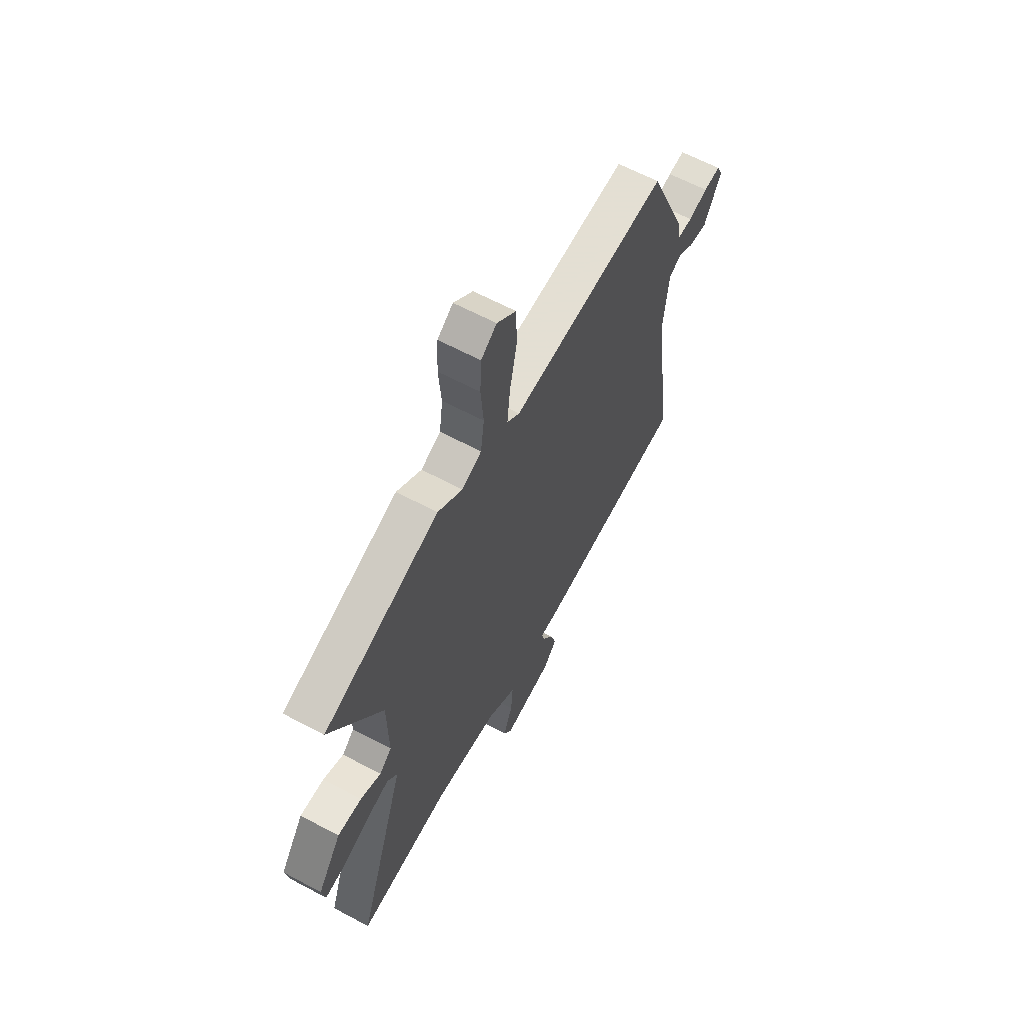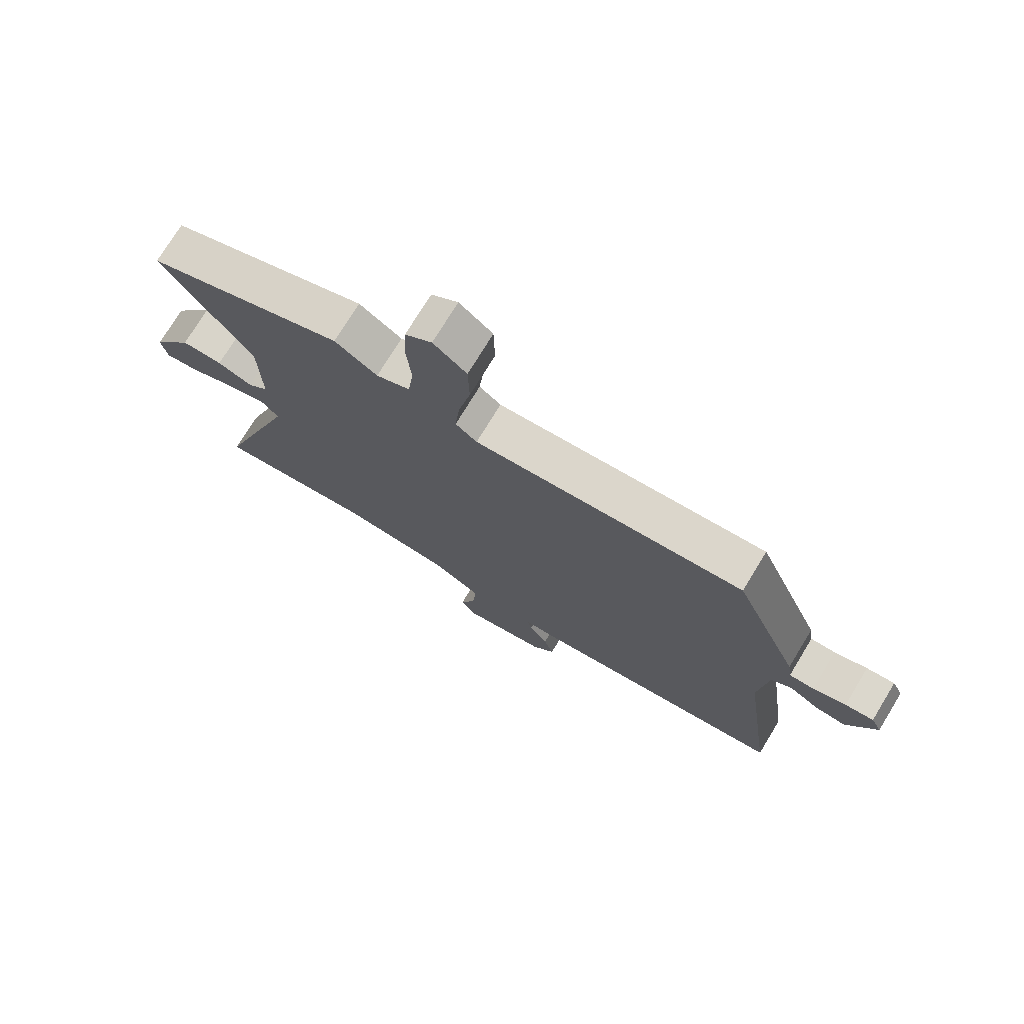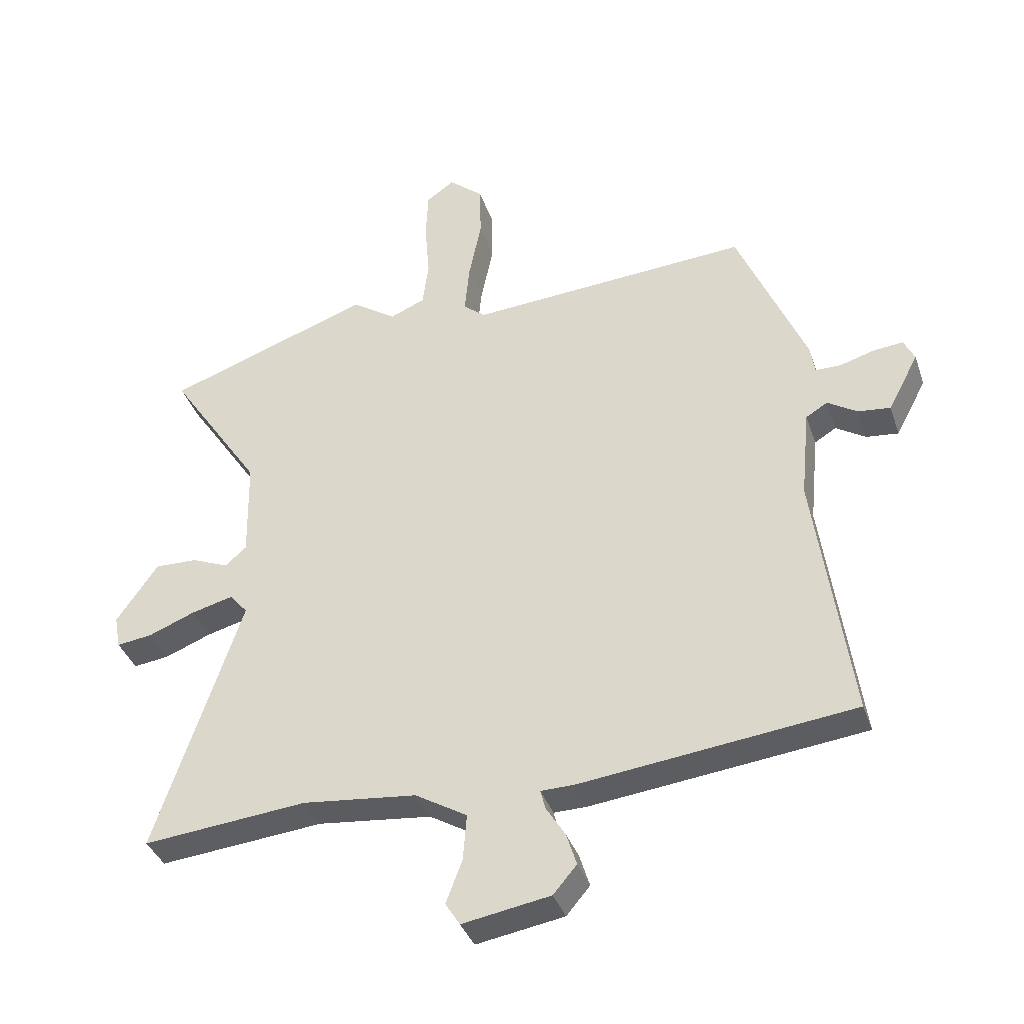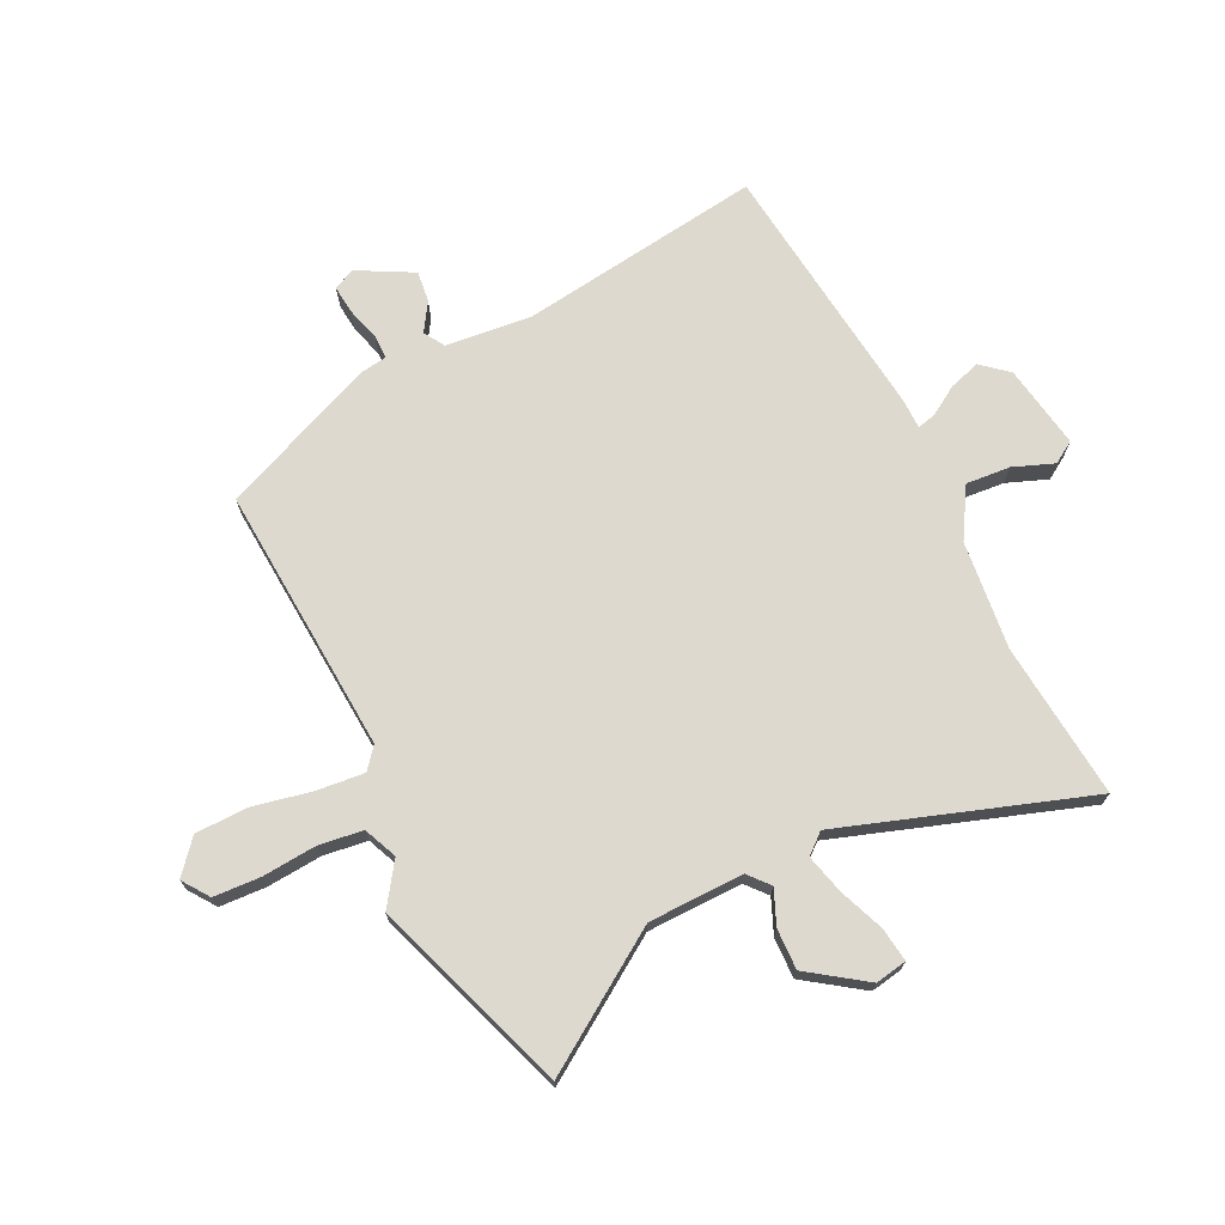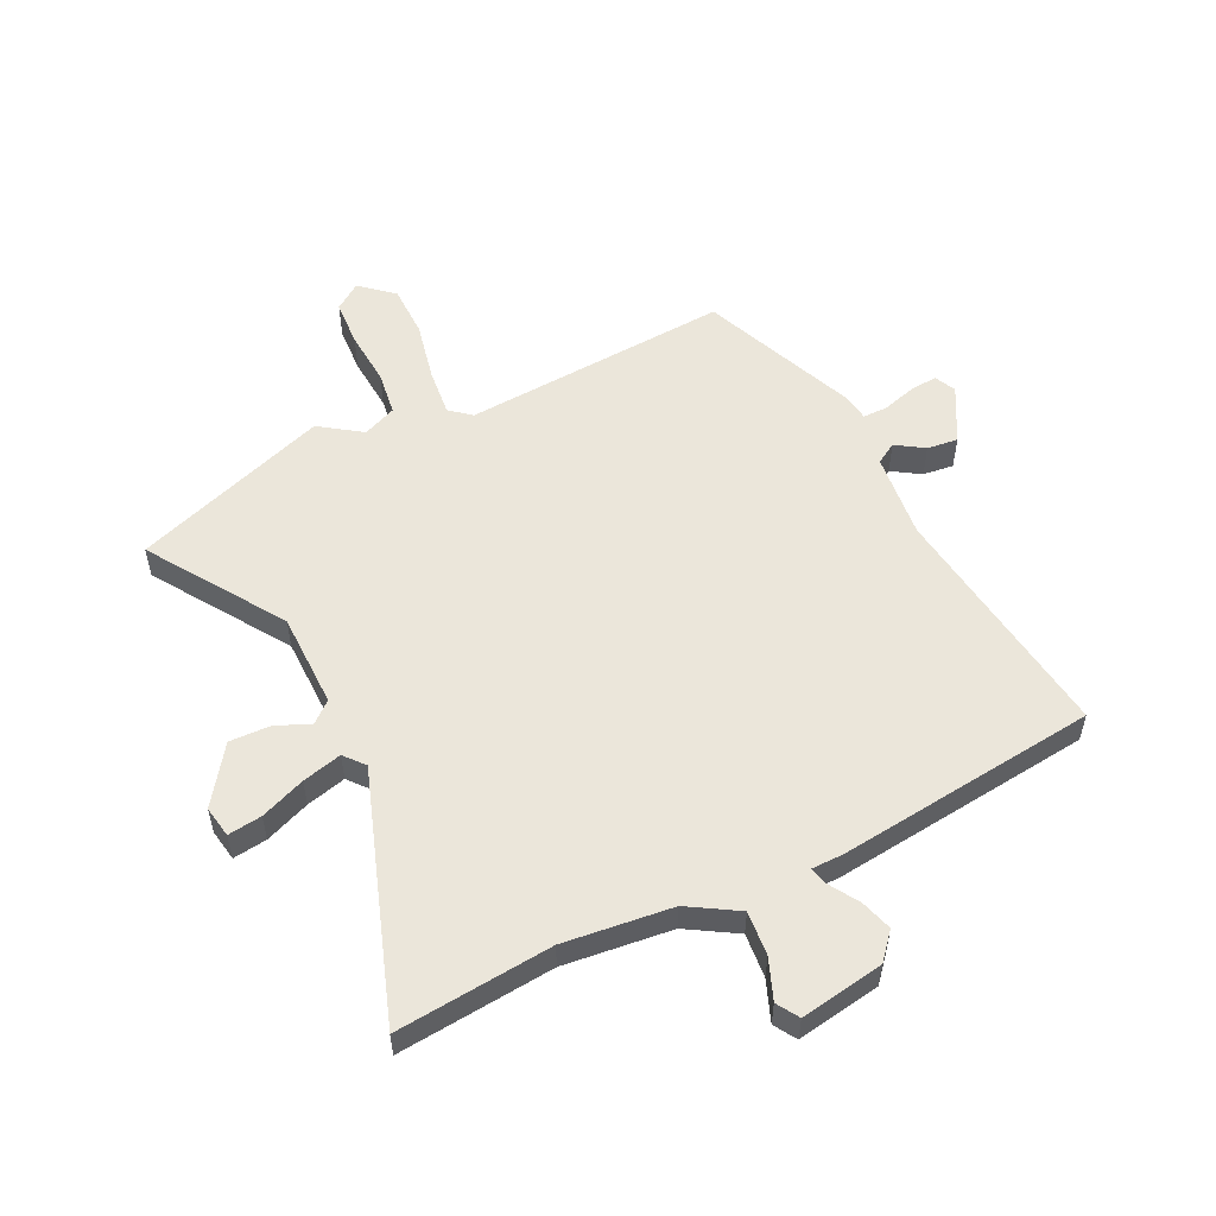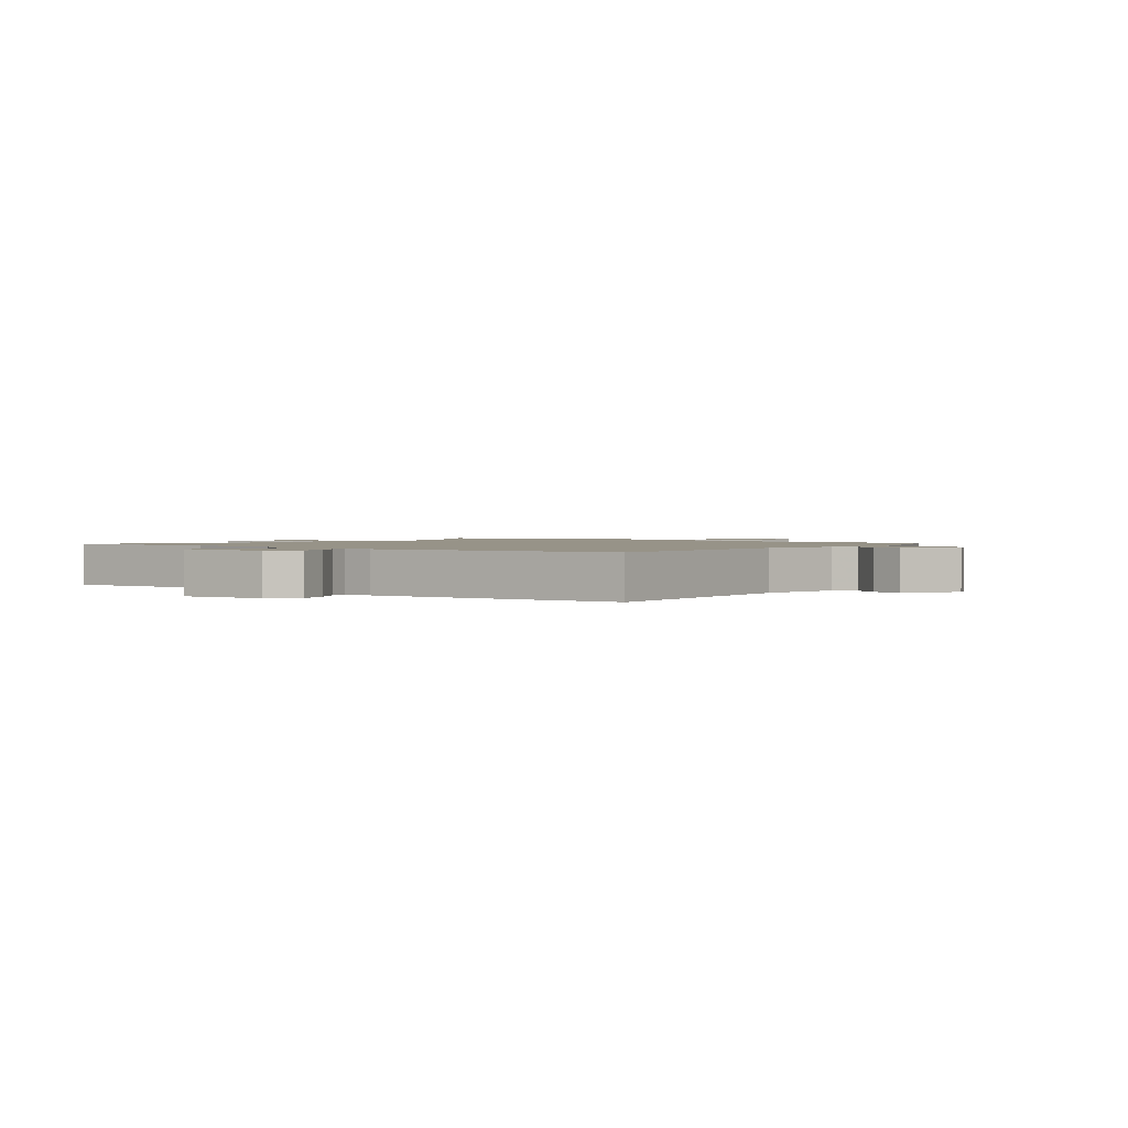
<metadata>
{"format":"obj","ext":"obj","renderer":"f3d","projection":"perspective","resolution":1024,"background":"white","views":[{"elev":62.5,"azim":118.5,"up":"+Z"},{"elev":74.5,"azim":-148.7,"up":"+Z"},{"elev":-37.1,"azim":-162.2,"up":"+Z"},{"elev":71.5,"azim":64.1,"up":"+Y"},{"elev":54.8,"azim":154.4,"up":"+Y"},{"elev":1.4,"azim":-139.1,"up":"+Y"}]}
</metadata>
<code>
v -0.547 0.07 -0.48
v -0.488 0.07 -0.057
v -0.503 0.07 0.093
v -0.539 0.07 0.115
v -0.588 0.07 0.084
v -0.642 0.07 0.078
v -0.693 0.07 0.174
v -0.675 0.07 0.211
v -0.626 0.07 0.206
v -0.569 0.07 0.189
v -0.526 0.07 0.189
v -0.519 0.07 0.236
v -0.405 0.07 0.506
v 0.061 0.07 0.473
v 0.098 0.07 0.503
v 0.09 0.07 0.586
v 0.069 0.07 0.689
v 0.071 0.07 0.78
v 0.128 0.07 0.828
v 0.174 0.07 0.795
v 0.178 0.07 0.714
v 0.17 0.07 0.619
v 0.18 0.07 0.542
v 0.238 0.07 0.517
v 0.311 0.07 0.567
v 0.652 0.07 0.446
v 0.498 0.07 0.216
v 0.495 0.07 0.05
v 0.531 0.07 0.019
v 0.591 0.07 0.044
v 0.662 0.07 0.046
v 0.731 0.07 -0.053
v 0.721 0.07 -0.108
v 0.662 0.07 -0.1
v 0.584 0.07 -0.069
v 0.515 0.07 -0.051
v 0.485 0.07 -0.086
v 0.628 0.07 -0.513
v 0.356 0.07 -0.486
v 0.167 0.07 -0.506
v 0.081 0.07 -0.557
v 0.087 0.07 -0.634
v 0.114 0.07 -0.705
v 0.09 0.07 -0.743
v -0.056 0.07 -0.718
v -0.095 0.07 -0.672
v -0.078 0.07 -0.618
v -0.046 0.07 -0.567
v -0.038 0.07 -0.535
v -0.093 0.07 -0.534
v -0.547 0 -0.48
v -0.488 0 -0.057
v -0.503 0 0.093
v -0.539 0 0.115
v -0.588 0 0.084
v -0.642 0 0.078
v -0.693 0 0.174
v -0.675 0 0.211
v -0.626 0 0.206
v -0.569 0 0.189
v -0.526 0 0.189
v -0.519 0 0.236
v -0.405 0 0.506
v 0.061 0 0.473
v 0.098 0 0.503
v 0.09 0 0.586
v 0.069 0 0.689
v 0.071 0 0.78
v 0.128 0 0.828
v 0.174 0 0.795
v 0.178 0 0.714
v 0.17 0 0.619
v 0.18 0 0.542
v 0.238 0 0.517
v 0.311 0 0.567
v 0.652 0 0.446
v 0.498 0 0.216
v 0.495 0 0.05
v 0.531 0 0.019
v 0.591 0 0.044
v 0.662 0 0.046
v 0.731 0 -0.053
v 0.721 0 -0.108
v 0.662 0 -0.1
v 0.584 0 -0.069
v 0.515 0 -0.051
v 0.485 0 -0.086
v 0.628 0 -0.513
v 0.356 0 -0.486
v 0.167 0 -0.506
v 0.081 0 -0.557
v 0.087 0 -0.634
v 0.114 0 -0.705
v 0.09 0 -0.743
v -0.056 0 -0.718
v -0.095 0 -0.672
v -0.078 0 -0.618
v -0.046 0 -0.567
v -0.038 0 -0.535
v -0.093 0 -0.534
f 49 50 1 2
f 45 46 47 48
f 45 48 49
f 42 43 44 45
f 41 42 45 49
f 40 41 49 2
f 37 38 39
f 37 39 40 2
f 32 33 34 35
f 32 35 36
f 29 30 31 32
f 29 32 36
f 28 29 36 37
f 24 25 26 27
f 23 24 27 28
f 19 20 21 22
f 19 22 23
f 16 17 18 19
f 15 16 19 23
f 14 15 23 28
f 11 12 13 14
f 7 8 9 10
f 7 10 11
f 4 5 6 7
f 4 7 11
f 3 4 11 14
f 14 28 37
f 2 3 14 37
f 52 51 100 99
f 98 97 96 95
f 99 98 95
f 95 94 93 92
f 99 95 92 91
f 52 99 91 90
f 89 88 87
f 52 90 89 87
f 85 84 83 82
f 86 85 82
f 82 81 80 79
f 86 82 79
f 87 86 79 78
f 77 76 75 74
f 78 77 74 73
f 72 71 70 69
f 73 72 69
f 69 68 67 66
f 73 69 66 65
f 78 73 65 64
f 64 63 62 61
f 60 59 58 57
f 61 60 57
f 57 56 55 54
f 61 57 54
f 64 61 54 53
f 87 78 64
f 87 64 53 52
f 1 51 52 2
f 2 52 53 3
f 3 53 54 4
f 4 54 55 5
f 5 55 56 6
f 6 56 57 7
f 7 57 58 8
f 8 58 59 9
f 9 59 60 10
f 10 60 61 11
f 11 61 62 12
f 12 62 63 13
f 13 63 64 14
f 14 64 65 15
f 15 65 66 16
f 16 66 67 17
f 17 67 68 18
f 18 68 69 19
f 19 69 70 20
f 20 70 71 21
f 21 71 72 22
f 22 72 73 23
f 23 73 74 24
f 24 74 75 25
f 25 75 76 26
f 26 76 77 27
f 27 77 78 28
f 28 78 79 29
f 29 79 80 30
f 30 80 81 31
f 31 81 82 32
f 32 82 83 33
f 33 83 84 34
f 34 84 85 35
f 35 85 86 36
f 36 86 87 37
f 37 87 88 38
f 38 88 89 39
f 39 89 90 40
f 40 90 91 41
f 41 91 92 42
f 42 92 93 43
f 43 93 94 44
f 44 94 95 45
f 45 95 96 46
f 46 96 97 47
f 47 97 98 48
f 48 98 99 49
f 49 99 100 50
f 50 100 51 1

</code>
